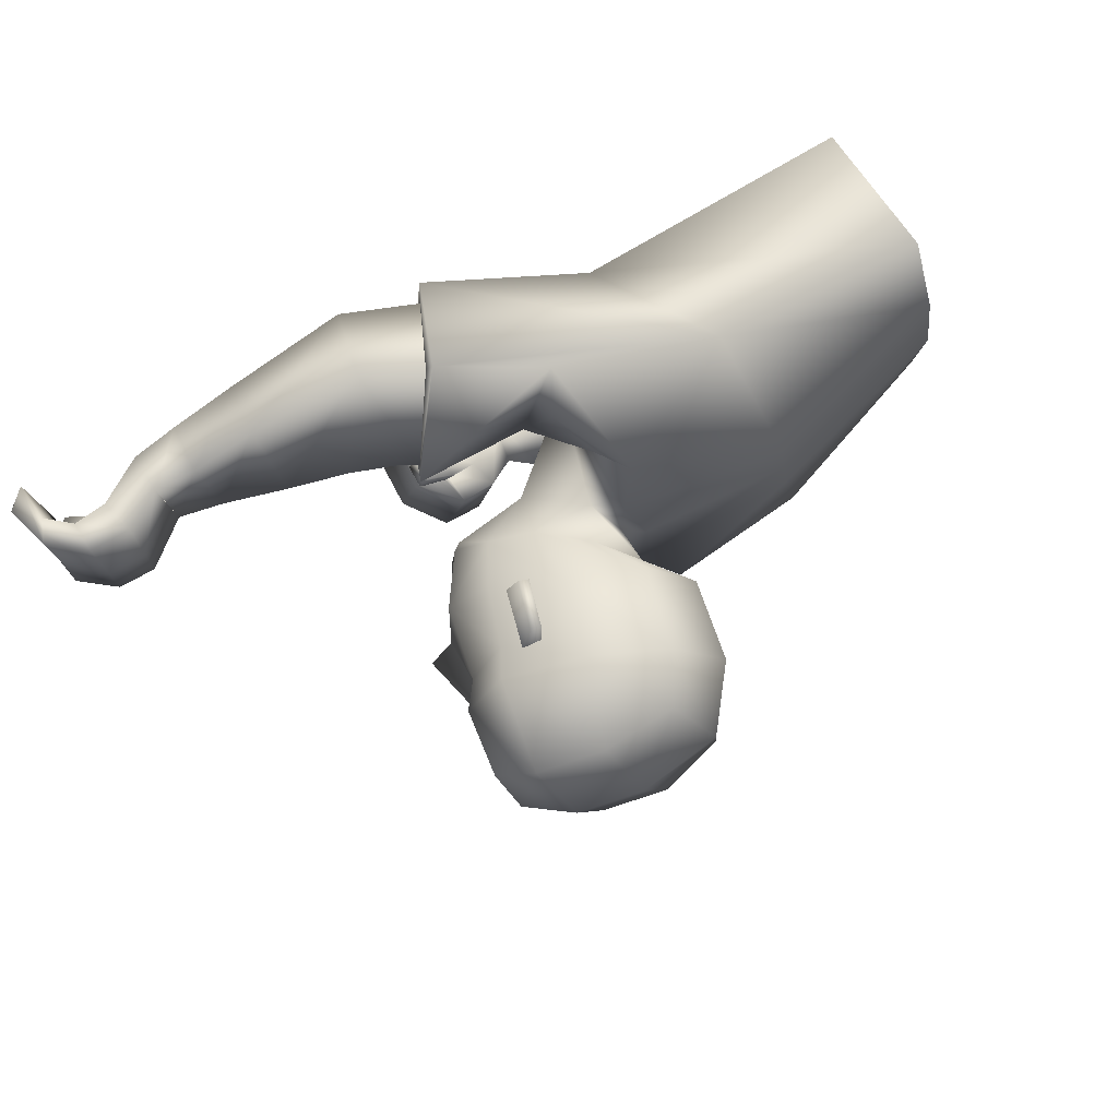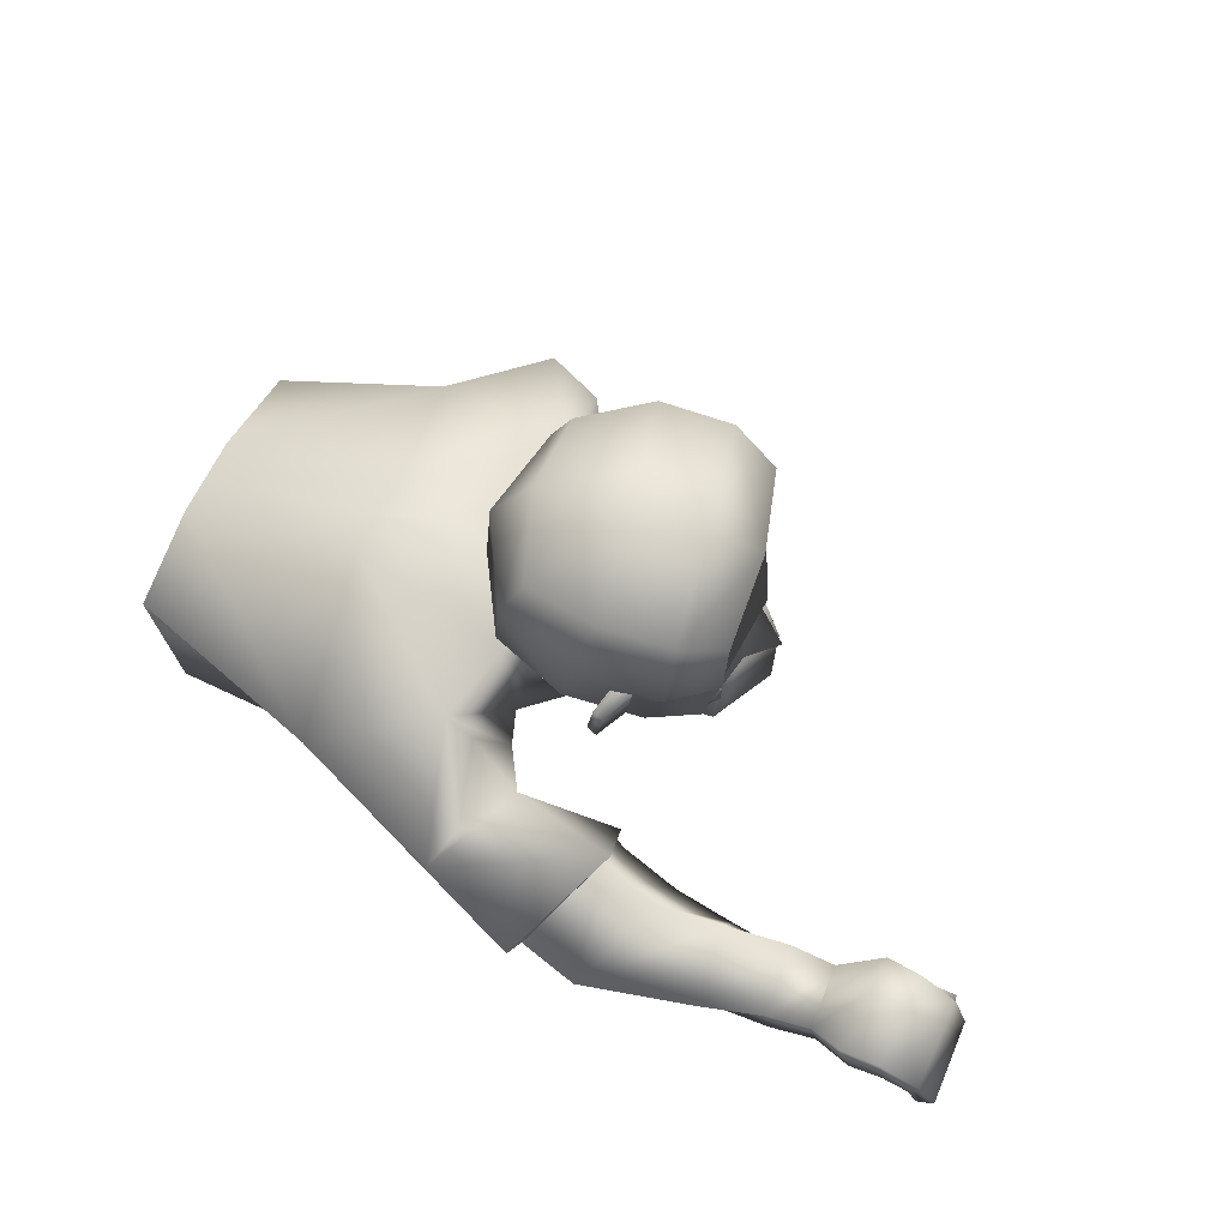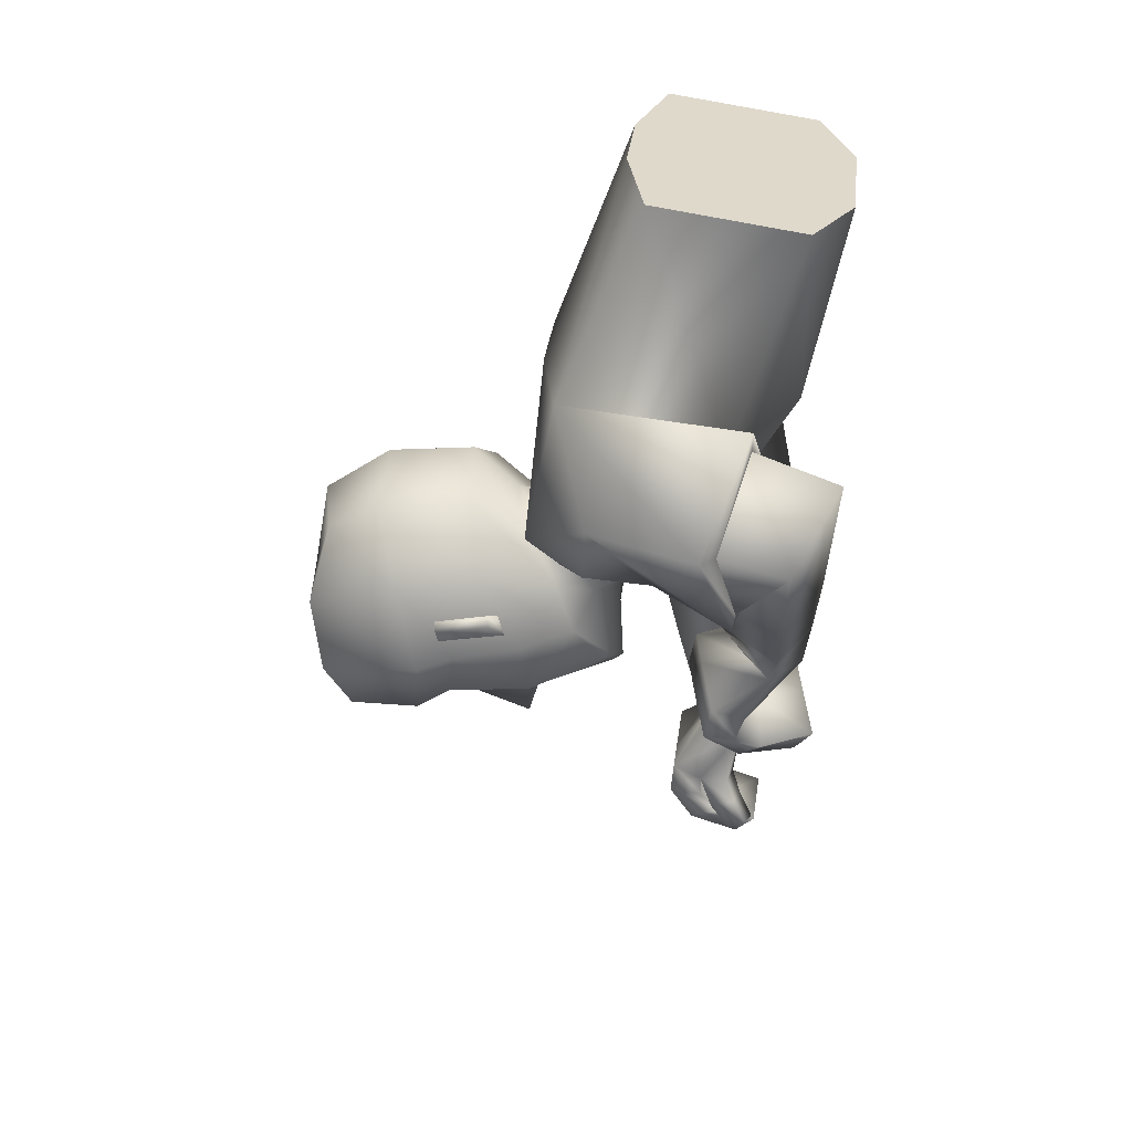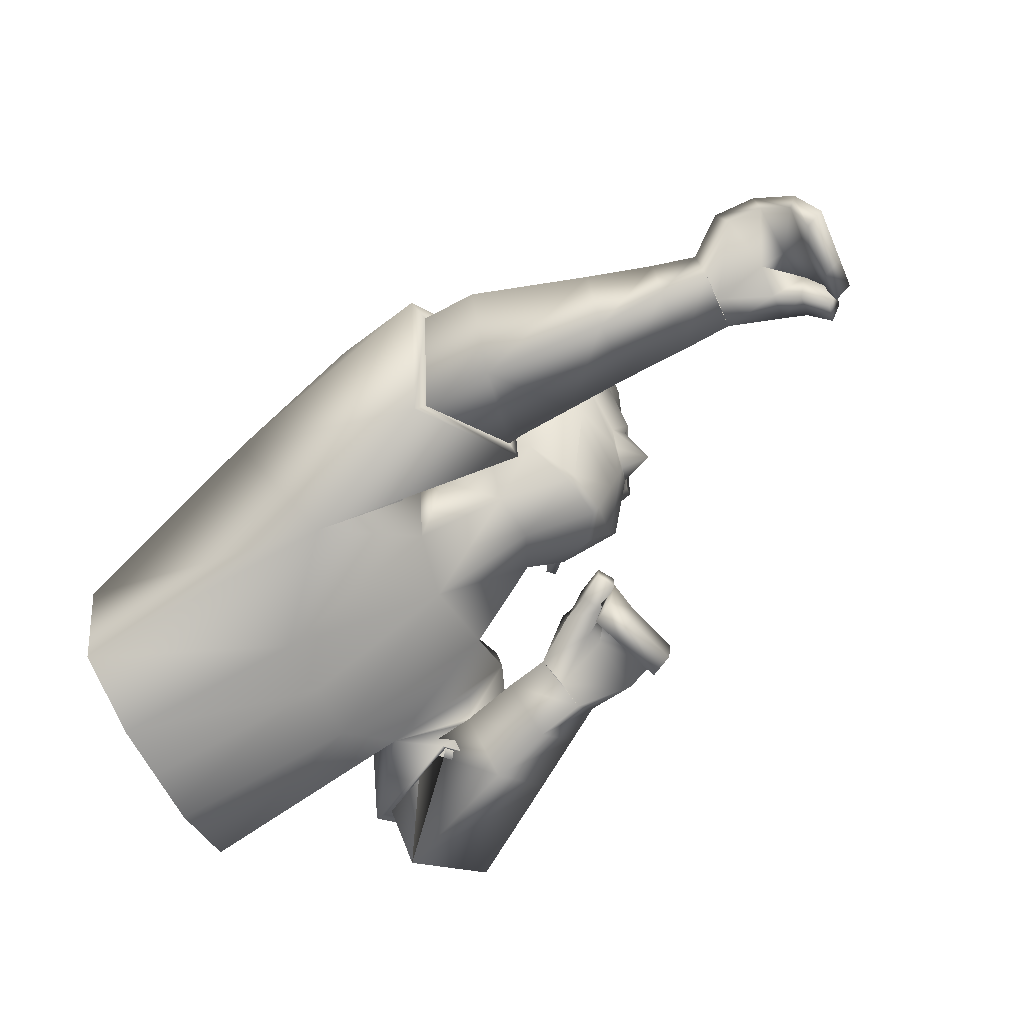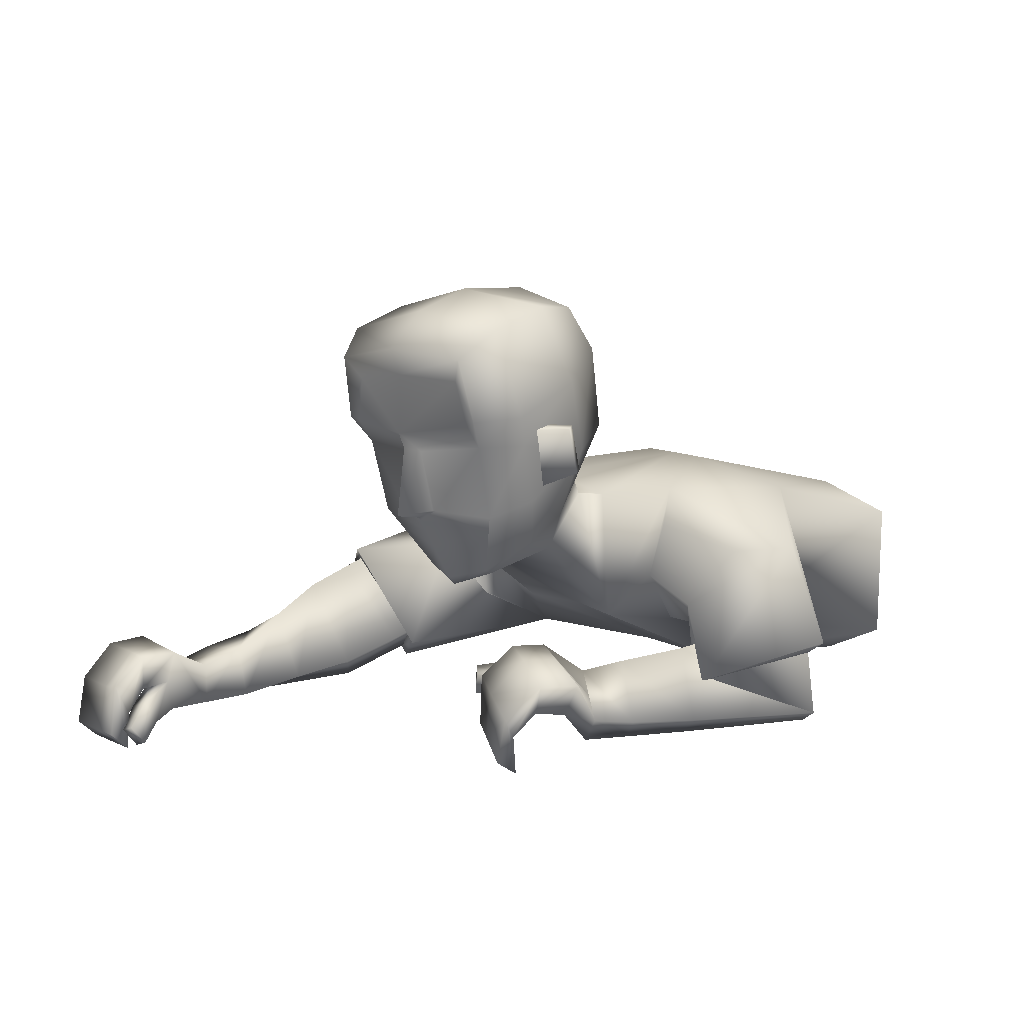
<metadata>
{"format":"obj","ext":"obj","renderer":"f3d","projection":"perspective","resolution":1024,"background":"white","views":[{"elev":74.9,"azim":152.6,"up":"+Z"},{"elev":56.8,"azim":29.9,"up":"+Y"},{"elev":-54.2,"azim":-92.6,"up":"+Z"},{"elev":-68.7,"azim":30.3,"up":"+Y"},{"elev":18.0,"azim":149.4,"up":"+Y"}]}
</metadata>
<code>
v 0.1416 0.211 -0.04192
v 0.1616 0.2531 -0.04096
v 0.1111 0.2574 -0.1072
v 0.152 0.2345 0.03987
v 0.1341 0.2487 -0.03396
v -0.05633 0.2364 0.1705
v -0.01094 0.1493 0.1235
v -0.1228 0.01795 0.1498
v -0.1904 0.172 0.2388
v -0.0439 0.2492 0.08232
v -0.04661 0.09726 0.05946
v -0.2225 0.003836 0.05097
v -0.2291 0.2655 0.06349
v 0.5251 -0.005527 0.1951
v 0.5147 0.008116 0.1046
v 0.4952 -0.01323 0.1046
v 0.5054 -0.02661 0.1933
v 0.1573 0.05607 0.2871
v 0.1412 -0.03303 0.2255
v 0.1892 0.02705 0.1287
v 0.2043 0.114 0.193
v 0.4996 0.01134 0.1059
v 0.4395 0.01574 0.1331
v 0.4957 0.01996 0.08789
v 0.4366 0.02658 0.1026
v 0.1933 0.4157 0.0595
v 0.1209 0.1811 0.006979
v -0.000897 0.2657 0.07724
v 0.04104 0.173 0.02824
v 0.1672 0.2517 0.04941
v 0.1956 0.364 0.06342
v -0.03009 0.3216 0.1105
v -0.01687 0.2237 0.06607
v 0.1412 0.3257 0.09996
v 0.04968 0.2255 0.07462
v 0.09804 0.2083 0.05803
v 0.1109 0.2718 0.08482
v 0.18 0.3355 0.06332
v 0.1759 0.3431 -0.01756
v 0.1779 0.2725 -0.01829
v 0.06128 -0.007064 0.2203
v 0.1362 0.139 0.1906
v 0.09484 0.08149 0.2839
v 0.1061 0.05523 0.1191
v 0.05262 -0.02459 0.2284
v 0.1431 0.154 0.1867
v 0.08997 0.08907 0.305
v 0.1082 0.04507 0.1042
v 0.4254 0.07678 0.2256
v 0.4379 0.05791 0.1124
v 0.4364 0.03944 0.2203
v 0.4246 0.09113 0.1185
v 0.3896 -0.001021 0.1943
v 0.3779 0.05826 0.1375
v 0.3824 0.01375 0.1284
v 0.3861 0.04338 0.2051
v 0.3866 0.006543 0.1623
v 0.4816 -0.00026 0.08189
v 0.5184 0.003309 0.1365
v 0.4988 -0.0179 0.1356
v 0.4428 0.04587 0.1593
v 0.4251 0.08588 0.1586
v 0.4857 -0.009436 0.1011
v 0.3821 0.05131 0.1716
v 0.4692 0.07732 0.2215
v 0.5086 0.04518 0.2099
v 0.4676 0.05423 0.1159
v 0.4892 0.02848 0.1118
v 0.4991 0.01936 0.2071
v 0.4717 0.04303 0.2168
v 0.5024 0.06401 0.115
v 0.4645 0.09241 0.1202
v 0.47 0.05076 0.1587
v 0.4912 0.02248 0.1483
v 0.4659 0.08732 0.1576
v 0.5036 0.05347 0.1484
v 0.3408 -0.008202 0.2032
v 0.3424 0.04877 0.2179
v 0.3309 0.06839 0.1445
v 0.3293 0.01211 0.1299
v 0.2693 -0.01959 0.2075
v 0.265 0.09309 0.1701
v 0.2755 0.04808 0.2431
v 0.2578 0.02027 0.1302
v 0.4609 0.01698 0.0955
v 0.0219 0.1462 0.1671
v -0.01554 0.137 0.2833
v 0.4642 0.006099 0.1196
v 0.4721 0.04237 0.1002
v 0.4775 0.02773 0.1306
v 0.1292 0.1864 0.005432
v 0.08621 0.2832 0.1343
v 0.09767 0.2801 0.1361
v 0.09912 0.3365 0.1439
v 0.1106 0.3334 0.1457
v 0.1224 0.2583 0.08452
v 0.1281 0.3425 0.0976
v 0.05176 0.3026 0.1246
v 0.08902 0.2778 0.08107
v 0.1062 0.3485 0.09384
v 0.1573 0.3594 0.1138
v 0.07255 0.3837 0.1418
v 0.09906 0.4778 0.1377
v -0.009103 0.4148 0.1339
v 0.2007 0.3659 0.07634
v 0.1707 0.4631 0.1148
v 0.01681 0.4695 0.1281
v 0.2071 0.4398 0.07782
v -0.1041 0.2898 -0.159
v -0.07204 0.1877 -0.167
v -0.211 0.0942 -0.15
v -0.266 0.2671 -0.1639
v -0.06912 0.1051 -0.01632
v -0.06619 0.2629 0.002036
v -0.233 0.2714 0.01673
v -0.2279 0.01152 -0.0143
v -0.05857 0.2691 -0.08139
v -0.06129 0.116 -0.09527
v -0.2333 0.01921 -0.07957
v -0.2368 0.2768 -0.029
v 0.1434 -0.005013 -0.1735
v 0.1167 0.007359 -0.0863
v 0.09434 -0.01012 -0.09169
v 0.1205 -0.02225 -0.1772
v -0.1934 0.04589 -0.3369
v -0.2454 -0.005316 -0.2553
v -0.1858 0.08159 -0.1707
v -0.1482 0.1355 -0.2583
v 0.1227 0.07467 -0.08969
v 0.06982 0.03888 -0.1228
v 0.1127 0.07696 -0.07208
v 0.0583 0.04754 -0.09407
v 0.1509 0.4394 -0.09296
v 0.183 0.4358 -0.01849
v 0.1264 0.175 -0.04328
v -0.04352 0.2962 0.02707
v 0.09675 0.1946 -0.07979
v -0.03667 0.2919 -0.04574
v 0.01611 0.2118 -0.07796
v 0.2051 0.2754 -0.04957
v 0.192 0.3696 -0.03127
v 0.1207 0.2777 -0.1179
v 0.1468 0.3913 -0.1119
v -0.08183 0.3457 0.04118
v -0.07429 0.3463 -0.04832
v -0.04118 0.2503 0.0135
v -0.04507 0.2631 -0.04914
v 0.04117 0.1833 -0.03036
v 0.07858 0.3607 -0.125
v 0.00454 0.2547 -0.08604
v 0.05346 0.2332 -0.1022
v 0.1344 0.1852 -0.04394
v 0.05599 0.3025 -0.1126
v 0.1312 0.3627 -0.112
v 0.1863 0.3509 -0.0326
v 0.1691 0.3468 -0.04182
v 0.1657 0.2793 -0.06218
v 0.1725 0.2661 -0.04196
v -0.2593 0.08013 -0.2231
v -0.09763 0.08398 -0.264
v -0.1993 0.1135 -0.3143
v -0.1492 0.04818 -0.1687
v -0.2801 0.08043 -0.223
v -0.08091 0.08717 -0.2705
v -0.2053 0.131 -0.3344
v -0.1475 0.03692 -0.1598
v 0.06059 0.09154 -0.2186
v 0.05461 0.07512 -0.1044
v 0.0753 0.05584 -0.212
v 0.04318 0.1036 -0.1127
v 0.02355 -0.000998 -0.1775
v 0.011 0.07658 -0.1511
v 0.008111 0.03889 -0.1252
v 0.02817 0.0351 -0.2049
v 0.01701 0.01871 -0.1525
v 0.113 0.05174 -0.06935
v 0.1261 0.003 -0.117
v 0.1035 -0.01436 -0.1216
v 0.06979 0.06645 -0.1497
v 0.05 0.09931 -0.1523
v 0.1236 0.0493 -0.08806
v 0.02016 0.05625 -0.1788
v 0.1048 0.09549 -0.2075
v 0.1417 0.05543 -0.1888
v 0.08822 0.06986 -0.1039
v 0.1034 0.03759 -0.09673
v 0.1309 0.03167 -0.1891
v 0.1087 0.06173 -0.2031
v 0.1198 0.07378 -0.09622
v 0.08322 0.1085 -0.1082
v 0.09774 0.06814 -0.1459
v 0.1114 0.0322 -0.1325
v 0.09062 0.1043 -0.145
v 0.1259 0.06227 -0.129
v -0.02968 -0.005243 -0.1864
v -0.01148 0.03293 -0.2273
v -0.02501 0.09138 -0.1793
v -0.04311 0.05334 -0.1387
v -0.09851 -0.007389 -0.2054
v -0.08374 0.1094 -0.2185
v -0.07283 0.03574 -0.2641
v -0.1108 0.06512 -0.1569
v 0.08602 0.05123 -0.08433
v -0.0935 0.1627 -0.2157
v -0.197 0.235 -0.2792
v 0.09751 0.04621 -0.108
v 0.0829 0.08078 -0.08678
v 0.09867 0.07543 -0.1165
v 0.1051 0.1999 -0.08123
v 0.01068 0.3254 -0.1372
v 0.01935 0.3239 -0.1454
v 0.0211 0.3801 -0.1366
v 0.02976 0.3786 -0.1447
v 0.06499 0.2904 -0.122
v 0.06982 0.3751 -0.1117
v -0.01253 0.3385 -0.1065
v 0.03953 0.3054 -0.09683
v 0.05336 0.378 -0.09593
v 0.08812 0.3981 -0.1349
v 0.003038 0.4225 -0.1081
v 0.03528 0.5134 -0.09159
v 0.07234 0.5177 0.02503
v -0.06071 0.4437 -0.05164
v -0.06756 0.4374 0.05146
v 0.1448 0.3972 -0.1245
v 0.1072 0.4985 -0.1133
v -0.03123 0.4964 -0.04457
v -0.01909 0.5053 0.04854
v 0.1441 0.5029 0.002754
v 0.1922 0.467 -0.01619
v 0.1554 0.4687 -0.1081
v 0.1555 0.1302 0.1945
v 0.1239 0.04743 0.1232
v -0.1044 0.08011 -0.2686
v -0.1555 0.0413 -0.1751
v 0.1707 0.2623 -0.04205
v 0.1634 0.2792 -0.06501
v 0.1774 0.2715 -0.01522
v -0.03233 0.1999 0.1614
v -0.03639 0.0753 0.115
v 0.000178 0.1709 0.2424
v -0.01831 0.0811 0.1332
v -0.0849 0.2523 -0.175
v -0.1115 0.1234 -0.1559
v -0.1289 0.2341 -0.2552
v -0.1254 0.1222 -0.1815
v 0.09484 0.08149 0.2839
v 0.06128 -0.007064 0.2203
v 0.1061 0.05523 0.1191
v 0.1362 0.139 0.1906
v -0.1993 0.1135 -0.3143
v -0.2593 0.08013 -0.2231
v -0.1492 0.04818 -0.1687
v -0.09763 0.08398 -0.264
v 0.1577 0.2354 0.03841
v 0.1168 0.2583 -0.1087
v 0.1647 0.2494 -0.04237
v 0.1545 0.2279 -0.04289
v -0.4291 -0.028 0.06418
v -0.4344 -0.02031 -0.00109
v -0.4506 0.1952 0.07237
v -0.4395 0.1566 0.1751
v -0.4255 0.00106 0.1556
v -0.4544 0.2006 0.02657
v -0.4398 -0.01262 -0.06636
v -0.4581 0.206 -0.01923
v -0.4645 0.1923 -0.1285
v -0.4504 0.03681 -0.148
v -0.4291 -0.028 0.06418
v -0.4344 -0.02031 -0.00109
v -0.4506 0.1952 0.07237
v -0.4395 0.1566 0.1751
v -0.4398 -0.01262 -0.06636
v -0.4581 0.206 -0.01923
v -0.4645 0.1923 -0.1285
v -0.4255 0.00106 0.1556
v -0.4544 0.2006 0.02657
v -0.4504 0.03681 -0.148
f 3 2 5
f 1 5 4
f 5 1 3
f 5 2 4
f 271 272 9 13
f 13 9 6 10
f 269 270 116 12
f 12 116 113 11
f 272 276 8 9
f 6 239 7 11 10
f 8 12 11 7 240
f 276 269 12 8
f 115 13 10 114
f 277 271 13 115
f 60 16 15 59
f 71 15 16 68
f 76 59 15 71
f 74 60 17 69
f 162 252 126 235
f 19 248 44 233
f 250 232 233 44
f 248 19 18 247
f 80 55 53 77
f 78 56 54 79
f 79 54 55 80
f 77 53 56 78
f 141 134 26 31
f 34 101 102 98
f 33 35 28
f 33 28 136 146
f 148 135 27 29
f 113 148 29 11
f 10 33 146 114
f 11 29 33 10
f 35 98 32 28
f 28 32 144 136
f 135 152 91 27
f 140 155 39 40
f 30 38 34 96
f 99 92 94 100
f 27 91 36
f 36 96 98 35
f 29 27 36
f 29 36 35
f 26 108 105 31
f 155 141 39
f 38 105 101 34
f 39 238 40
f 141 31 38 39
f 158 140 40
f 45 41 43 47
f 46 42 249 48
f 47 43 42 46
f 48 249 41 45
f 8 48 45
f 87 47 46 86 241
f 86 46 48 8 242
f 9 45 47 87
f 57 61 51 53
f 64 62 52 54
f 55 25 23 57
f 57 23 61
f 52 50 55 54
f 51 49 56 53
f 70 65 49 51
f 56 49 62 64
f 85 58 63 88
f 68 16 60 74
f 66 14 59 76
f 17 60 59 14
f 22 63 58 24
f 50 25 55
f 90 22 24 89
f 88 63 22 90
f 89 24 58 85
f 49 65 75 62
f 65 66 76 75
f 50 67 73 61
f 67 68 74 73
f 17 14 66 69
f 69 66 65 70
f 61 73 70 51
f 73 74 69 70
f 62 75 72 52
f 75 76 71 72
f 52 72 67 50
f 72 71 68 67
f 81 77 78 83
f 82 79 80 84
f 83 78 79 82
f 84 80 77 81
f 20 84 81 19
f 18 83 82 21
f 21 82 84 20
f 19 81 83 18
f 9 87 6
f 240 242 8
f 239 241 86 7
f 50 89 85 25
f 23 88 90 61
f 61 90 89 50
f 25 85 88 23
f 35 33 29
f 91 152 258 255
f 30 96 36 91 255
f 93 95 94 92
f 100 94 95 97
f 37 93 92 99
f 97 95 93 37
f 96 34 98
f 134 230 108 26
f 103 106 229 222
f 107 103 222 228
f 101 106 103 102
f 105 108 106 101
f 32 104 224 144
f 98 102 104 32
f 102 103 107 104
f 104 107 228 224
f 106 108 230 229
f 31 105 38
f 274 120 112 275
f 120 117 109 112
f 273 119 116 270
f 119 118 113 116
f 275 112 111 278
f 109 117 118 110 243
f 111 244 110 118 119
f 278 111 119 273
f 115 114 117 120
f 277 115 120 274
f 178 177 122 123
f 189 186 123 122
f 194 189 122 177
f 192 187 124 178
f 125 251 254 234
f 254 162 235 234
f 252 251 125 126
f 198 195 171 173
f 196 197 172 174
f 197 198 173 172
f 195 196 174 171
f 141 143 133 134
f 149 216 220 219
f 147 138 150
f 147 146 136 138
f 148 139 137 135
f 113 118 139 148
f 117 114 146 147
f 118 117 147 139
f 150 138 145 216
f 138 136 144 145
f 135 137 209 152
f 140 157 156 155
f 142 214 149 154
f 217 218 212 210
f 137 151 209
f 151 150 216 214
f 139 151 137
f 139 150 151
f 133 143 225 231
f 155 156 141
f 154 149 219 225
f 156 157 237
f 141 156 154 143
f 158 157 140
f 163 165 161 159
f 164 166 253 160
f 165 164 160 161
f 166 163 159 253
f 111 112 163 166
f 205 245 204 164 165
f 204 246 111 166 164
f 112 205 165 163
f 175 171 169 179
f 182 172 170 180
f 173 175 130 132
f 175 179 130
f 170 172 173 168
f 169 171 174 167
f 188 169 167 183
f 174 182 180 167
f 203 206 181 176
f 186 192 178 123
f 184 194 177 121
f 124 121 177 178
f 129 131 176 181
f 168 173 132
f 208 207 131 129
f 206 208 129 181
f 207 203 176 131
f 167 180 193 183
f 183 193 194 184
f 168 179 191 185
f 185 191 192 186
f 124 187 184 121
f 187 188 183 184
f 179 169 188 191
f 191 188 187 192
f 180 170 190 193
f 193 190 189 194
f 170 168 185 190
f 190 185 186 189
f 199 201 196 195
f 200 202 198 197
f 201 200 197 196
f 202 199 195 198
f 127 126 199 202
f 125 128 200 201
f 128 127 202 200
f 126 125 201 199
f 112 109 205
f 244 111 246
f 243 110 204 245
f 168 132 203 207
f 130 179 208 206
f 179 168 207 208
f 132 130 206 203
f 150 139 147
f 152 209 256 258
f 142 256 209 151 214
f 211 210 212 213
f 218 215 213 212
f 153 217 210 211
f 215 153 211 213
f 214 216 149
f 134 133 231 230
f 221 222 229 226
f 227 228 222 221
f 219 220 221 226
f 225 219 226 231
f 145 144 224 223
f 216 145 223 220
f 220 223 227 221
f 223 224 228 227
f 226 229 230 231
f 143 154 225
f 232 21 20 233
f 232 18 21
f 233 20 19
f 235 127 128 234
f 234 128 125
f 235 126 127
f 237 142 154 156
f 237 157 158 236
f 236 158 40 238
f 238 39 38 30
f 250 247 18 232
f 45 9 8
f 6 87 241 239
f 7 86 242 240
f 109 243 245 205
f 110 244 246 204
f 257 236 238 30 255
f 256 142 237 236 257
f 258 257 255
f 256 257 258
f 260 259 263 262 261 264 266 267 268 265

</code>
